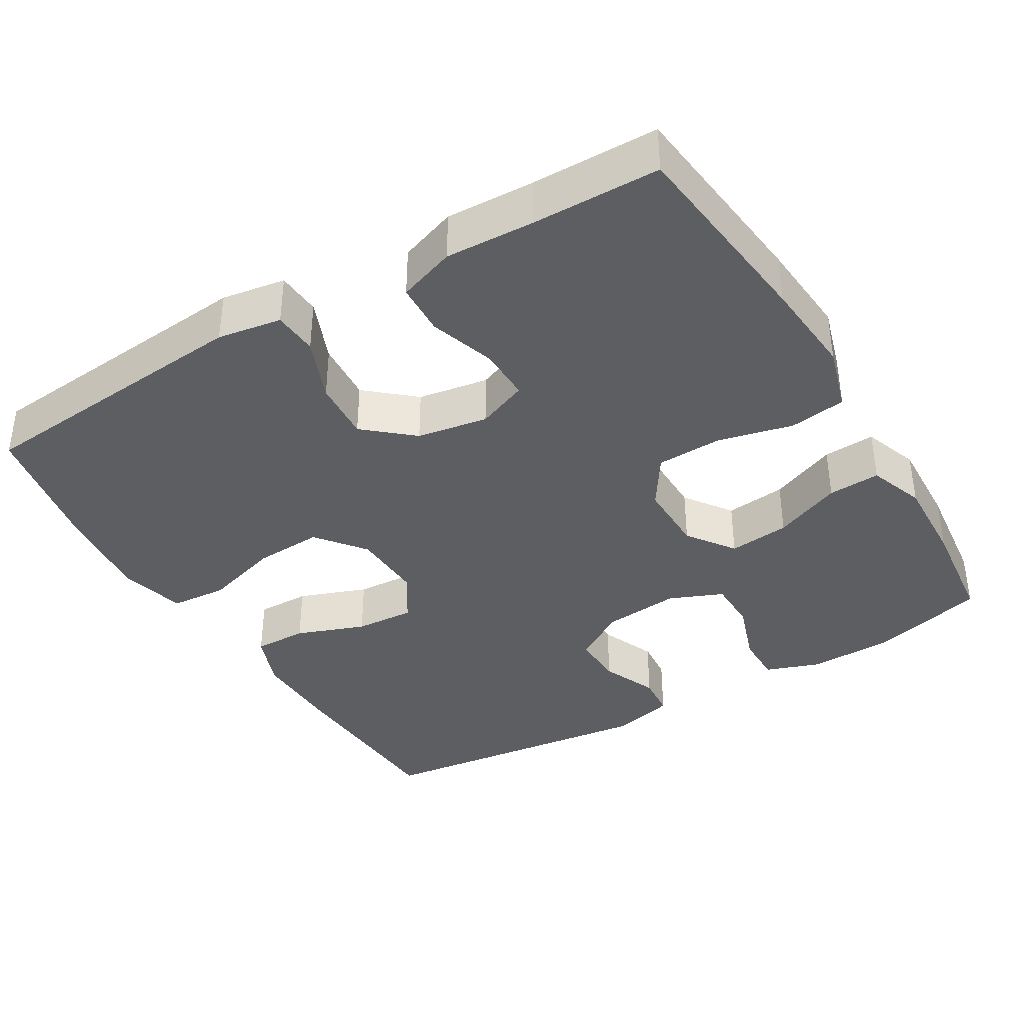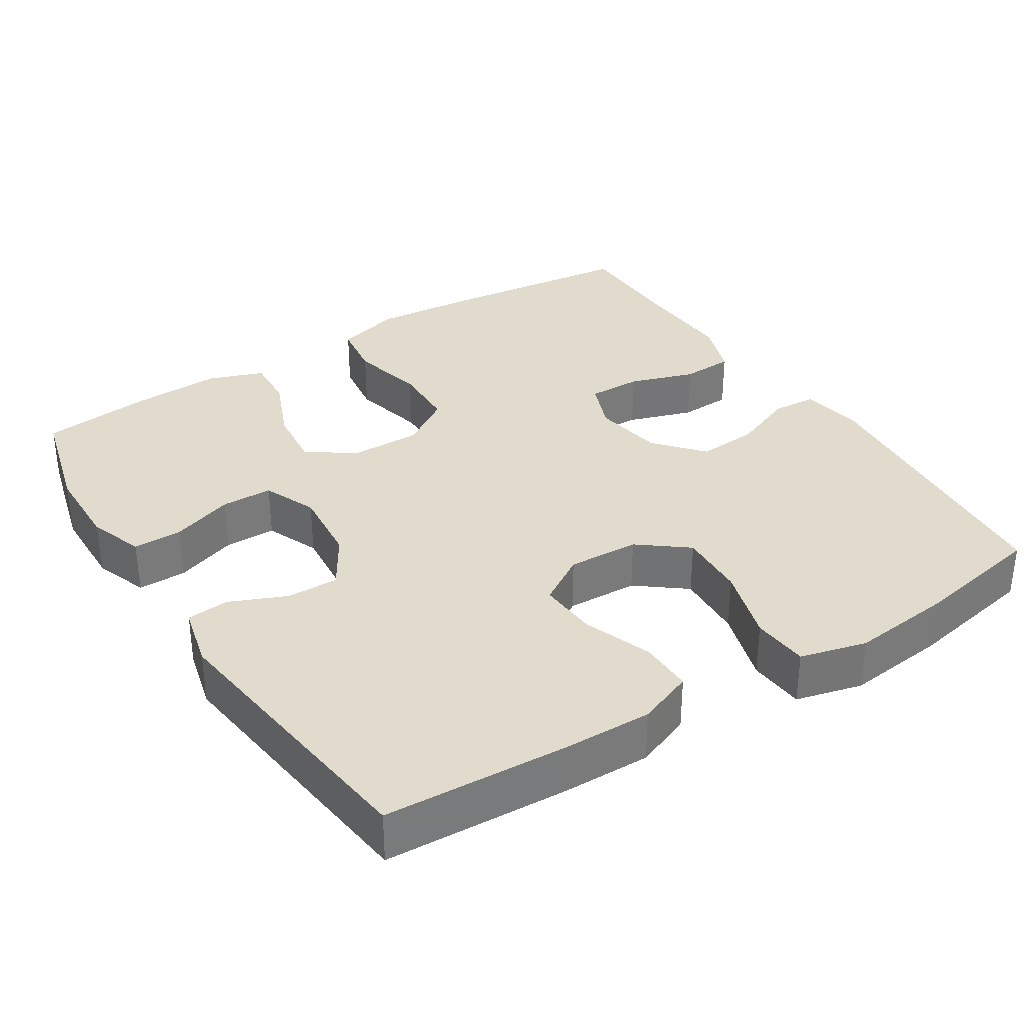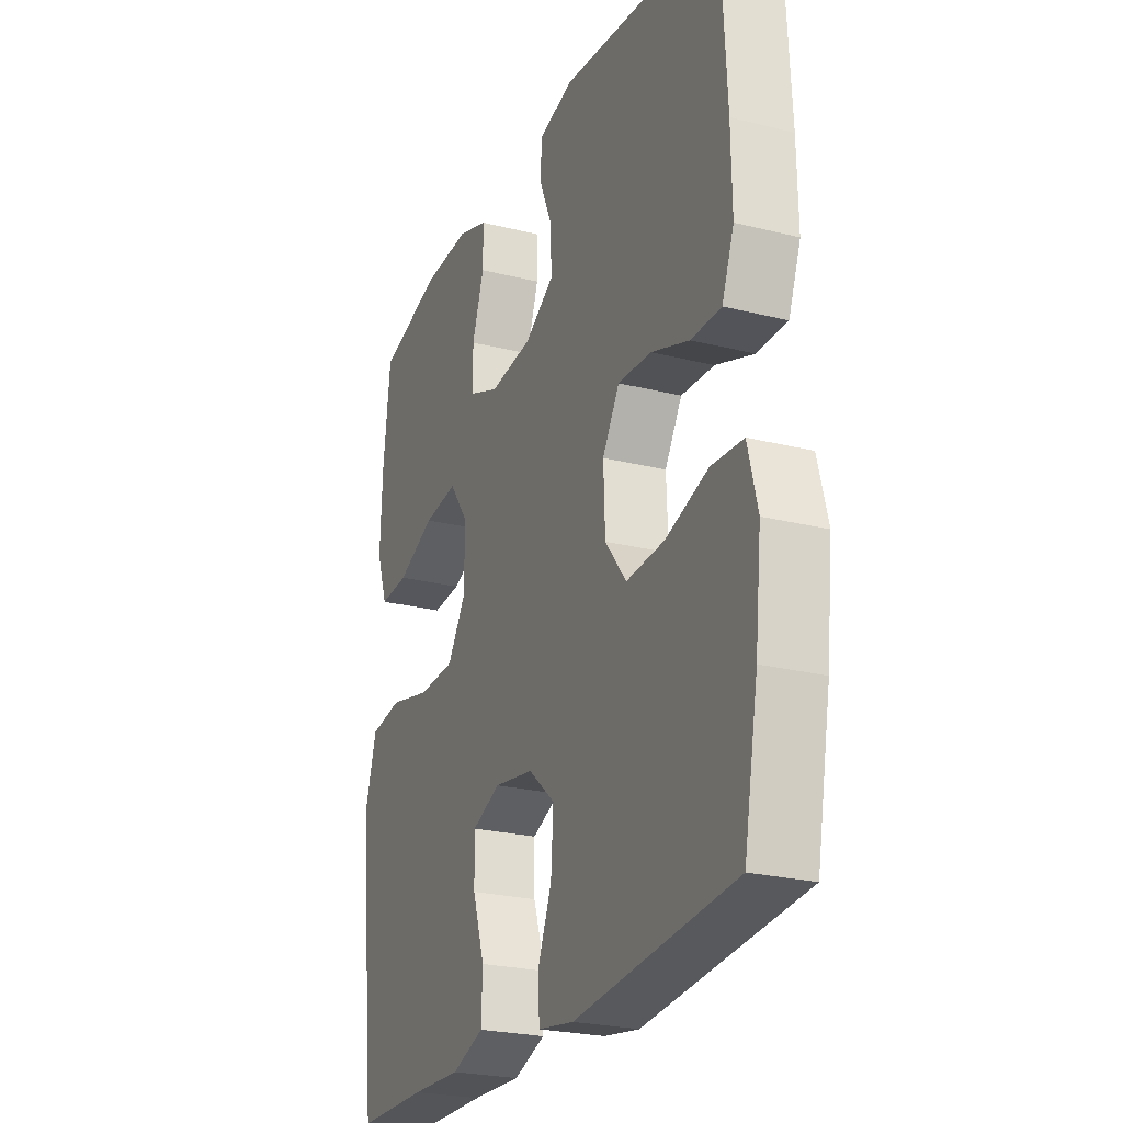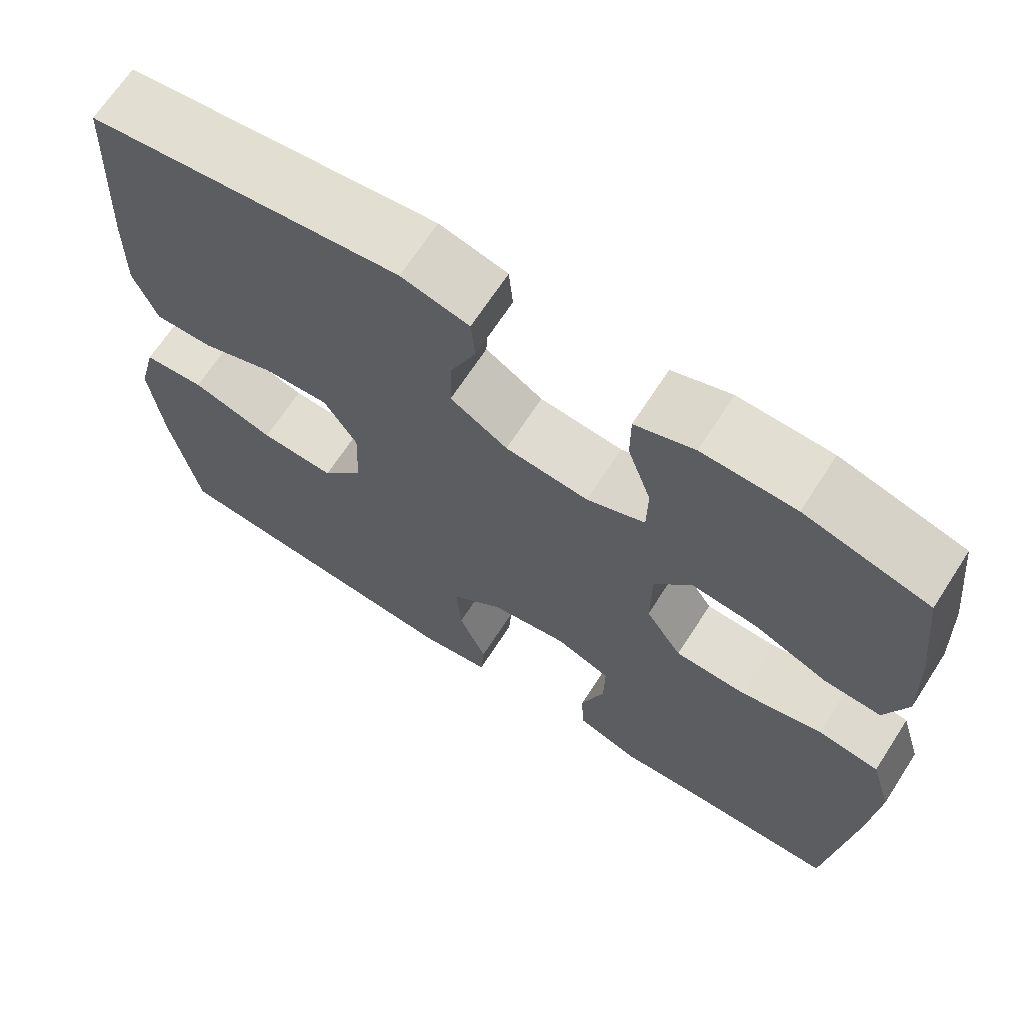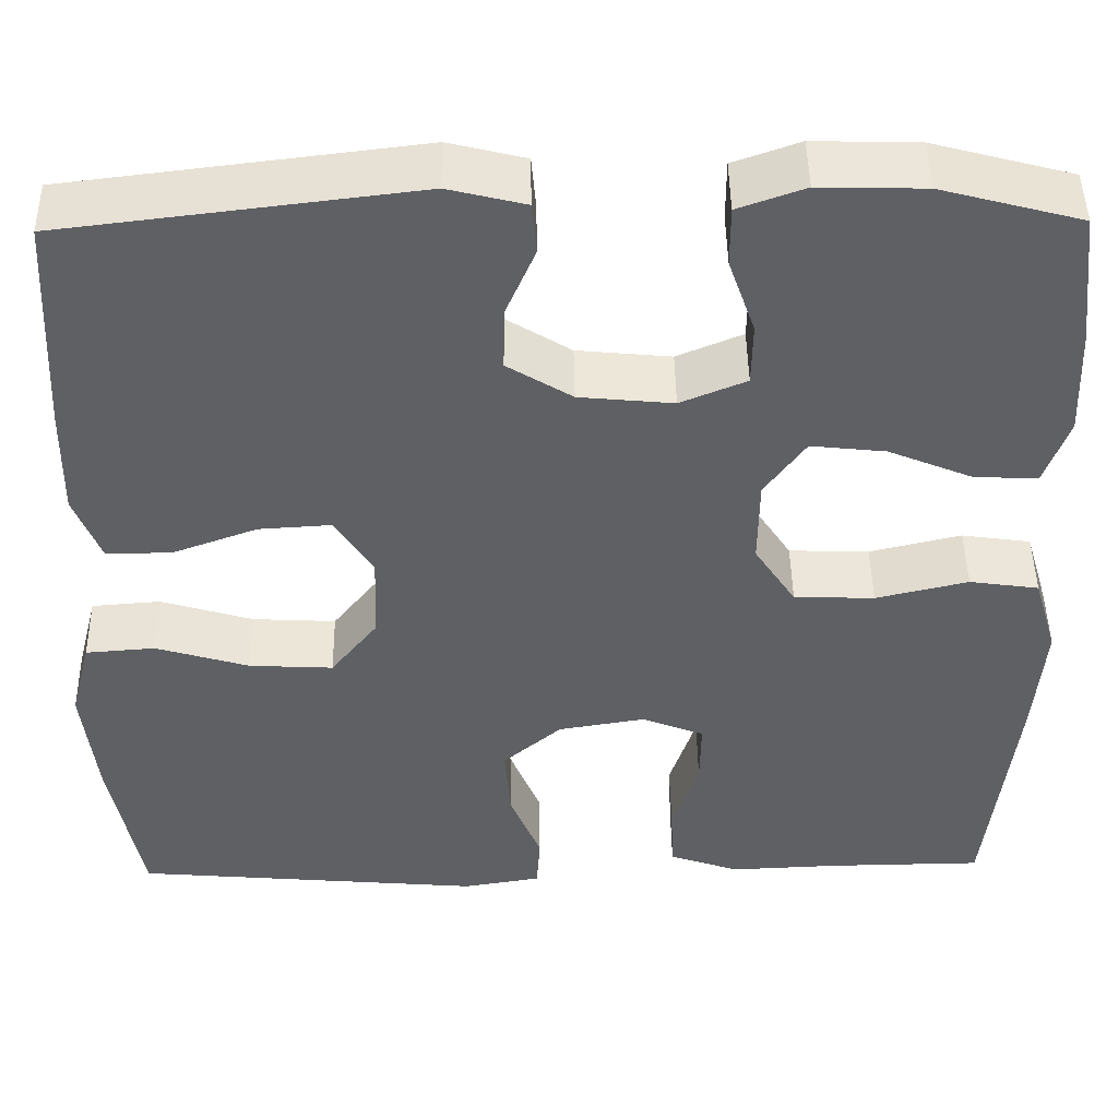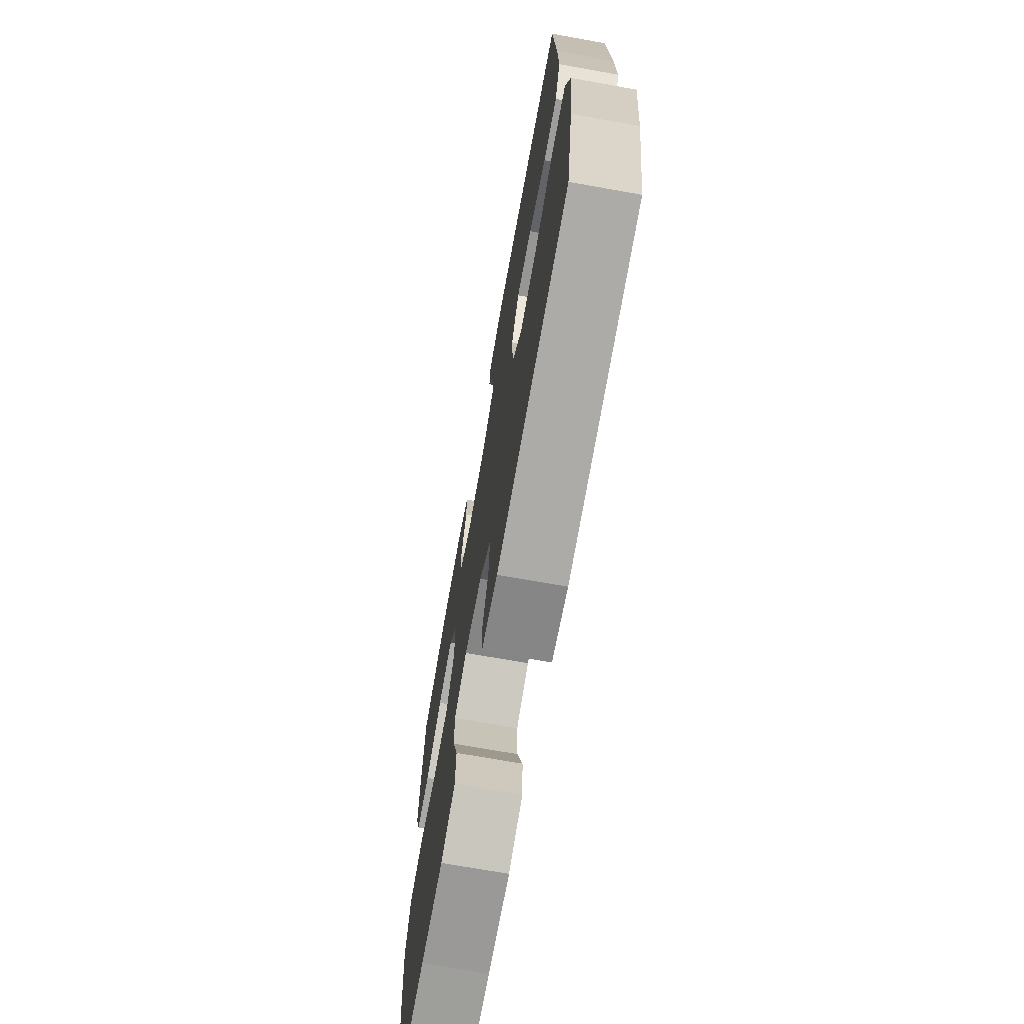
<metadata>
{"format":"obj","ext":"obj","renderer":"f3d","projection":"perspective","resolution":1024,"background":"white","views":[{"elev":-38.1,"azim":-149.2,"up":"+Y"},{"elev":33.8,"azim":57.5,"up":"+Y"},{"elev":-24.6,"azim":67.7,"up":"+Z"},{"elev":67.6,"azim":-147.1,"up":"+Z"},{"elev":46.4,"azim":179.1,"up":"+Z"},{"elev":-71.4,"azim":79.9,"up":"+Z"}]}
</metadata>
<code>
v 0.5 0.07 0.5
v 0.513 0.07 0.253
v 0.515 0.07 0.134
v 0.486 0.07 0.059
v 0.414 0.07 0.06
v 0.322 0.07 0.094
v 0.242 0.07 0.099
v 0.201 0.07 0.033
v 0.205 0.07 -0.063
v 0.256 0.07 -0.128
v 0.348 0.07 -0.123
v 0.45 0.07 -0.092
v 0.526 0.07 -0.098
v 0.549 0.07 -0.187
v 0.534 0.07 -0.322
v 0.5 0.07 -0.5
v 0.117 0.07 -0.534
v 0.031 0.07 -0.52
v 0.027 0.07 -0.46
v 0.061 0.07 -0.376
v 0.067 0.07 -0.294
v 0.003 0.07 -0.239
v -0.092 0.07 -0.223
v -0.16 0.07 -0.25
v -0.159 0.07 -0.322
v -0.13 0.07 -0.41
v -0.133 0.07 -0.48
v -0.21 0.07 -0.507
v -0.329 0.07 -0.502
v -0.5 0.07 -0.5
v -0.531 0.07 -0.229
v -0.542 0.07 -0.099
v -0.516 0.07 -0.011
v -0.44 0.07 0
v -0.339 0.07 -0.024
v -0.251 0.07 -0.021
v -0.206 0.07 0.048
v -0.207 0.07 0.144
v -0.252 0.07 0.207
v -0.334 0.07 0.198
v -0.425 0.07 0.16
v -0.495 0.07 0.156
v -0.522 0.07 0.231
v -0.517 0.07 0.351
v -0.5 0.07 0.5
v -0.347 0.07 0.541
v -0.232 0.07 0.544
v -0.159 0.07 0.518
v -0.159 0.07 0.452
v -0.188 0.07 0.368
v -0.187 0.07 0.299
v -0.115 0.07 0.269
v -0.012 0.07 0.279
v 0.059 0.07 0.323
v 0.057 0.07 0.394
v 0.025 0.07 0.469
v 0.03 0.07 0.526
v 0.114 0.07 0.547
v 0.5 0 0.5
v 0.513 0 0.253
v 0.515 0 0.134
v 0.486 0 0.059
v 0.414 0 0.06
v 0.322 0 0.094
v 0.242 0 0.099
v 0.201 0 0.033
v 0.205 0 -0.063
v 0.256 0 -0.128
v 0.348 0 -0.123
v 0.45 0 -0.092
v 0.526 0 -0.098
v 0.549 0 -0.187
v 0.534 0 -0.322
v 0.5 0 -0.5
v 0.117 0 -0.534
v 0.031 0 -0.52
v 0.027 0 -0.46
v 0.061 0 -0.376
v 0.067 0 -0.294
v 0.003 0 -0.239
v -0.092 0 -0.223
v -0.16 0 -0.25
v -0.159 0 -0.322
v -0.13 0 -0.41
v -0.133 0 -0.48
v -0.21 0 -0.507
v -0.329 0 -0.502
v -0.5 0 -0.5
v -0.531 0 -0.229
v -0.542 0 -0.099
v -0.516 0 -0.011
v -0.44 0 0
v -0.339 0 -0.024
v -0.251 0 -0.021
v -0.206 0 0.048
v -0.207 0 0.144
v -0.252 0 0.207
v -0.334 0 0.198
v -0.425 0 0.16
v -0.495 0 0.156
v -0.522 0 0.231
v -0.517 0 0.351
v -0.5 0 0.5
v -0.347 0 0.541
v -0.232 0 0.544
v -0.159 0 0.518
v -0.159 0 0.452
v -0.188 0 0.368
v -0.187 0 0.299
v -0.115 0 0.269
v -0.012 0 0.279
v 0.059 0 0.323
v 0.057 0 0.394
v 0.025 0 0.469
v 0.03 0 0.526
v 0.114 0 0.547
f 55 56 57 58
f 54 55 58 1
f 53 54 1 2
f 52 53 2 3
f 47 48 49 50
f 47 50 51
f 46 47 51
f 45 46 51
f 44 45 51
f 43 44 51 52
f 40 41 42 43
f 39 40 43 52
f 32 33 34 35
f 32 35 36
f 29 30 31 32
f 29 32 36
f 28 29 36 37
f 25 26 27 28
f 24 25 28 37
f 17 18 19 20
f 17 20 21
f 16 17 21
f 15 16 21 22
f 11 12 13 14
f 10 11 14 15
f 3 4 5 6
f 3 6 7
f 38 39 52 3
f 23 24 37 38
f 10 15 22 23
f 9 10 23 38
f 8 9 38
f 7 8 38
f 3 7 38
f 116 115 114 113
f 59 116 113 112
f 60 59 112 111
f 61 60 111 110
f 108 107 106 105
f 109 108 105
f 109 105 104
f 109 104 103
f 109 103 102
f 110 109 102 101
f 101 100 99 98
f 110 101 98 97
f 93 92 91 90
f 94 93 90
f 90 89 88 87
f 94 90 87
f 95 94 87 86
f 86 85 84 83
f 95 86 83 82
f 78 77 76 75
f 79 78 75
f 79 75 74
f 80 79 74 73
f 72 71 70 69
f 73 72 69 68
f 64 63 62 61
f 65 64 61
f 61 110 97 96
f 96 95 82 81
f 81 80 73 68
f 96 81 68 67
f 96 67 66
f 96 66 65
f 96 65 61
f 1 59 60 2
f 2 60 61 3
f 3 61 62 4
f 4 62 63 5
f 5 63 64 6
f 6 64 65 7
f 7 65 66 8
f 8 66 67 9
f 9 67 68 10
f 10 68 69 11
f 11 69 70 12
f 12 70 71 13
f 13 71 72 14
f 14 72 73 15
f 15 73 74 16
f 16 74 75 17
f 17 75 76 18
f 18 76 77 19
f 19 77 78 20
f 20 78 79 21
f 21 79 80 22
f 22 80 81 23
f 23 81 82 24
f 24 82 83 25
f 25 83 84 26
f 26 84 85 27
f 27 85 86 28
f 28 86 87 29
f 29 87 88 30
f 30 88 89 31
f 31 89 90 32
f 32 90 91 33
f 33 91 92 34
f 34 92 93 35
f 35 93 94 36
f 36 94 95 37
f 37 95 96 38
f 38 96 97 39
f 39 97 98 40
f 40 98 99 41
f 41 99 100 42
f 42 100 101 43
f 43 101 102 44
f 44 102 103 45
f 45 103 104 46
f 46 104 105 47
f 47 105 106 48
f 48 106 107 49
f 49 107 108 50
f 50 108 109 51
f 51 109 110 52
f 52 110 111 53
f 53 111 112 54
f 54 112 113 55
f 55 113 114 56
f 56 114 115 57
f 57 115 116 58
f 58 116 59 1

</code>
